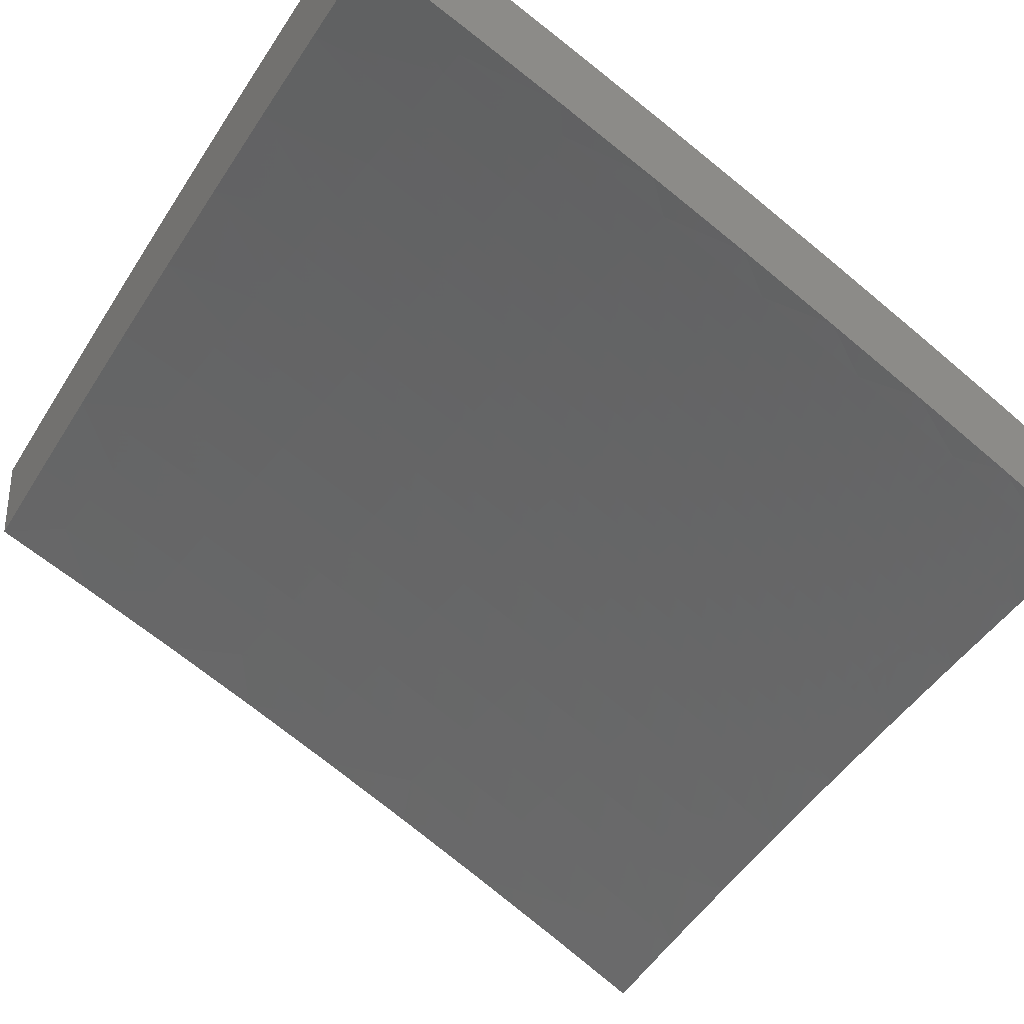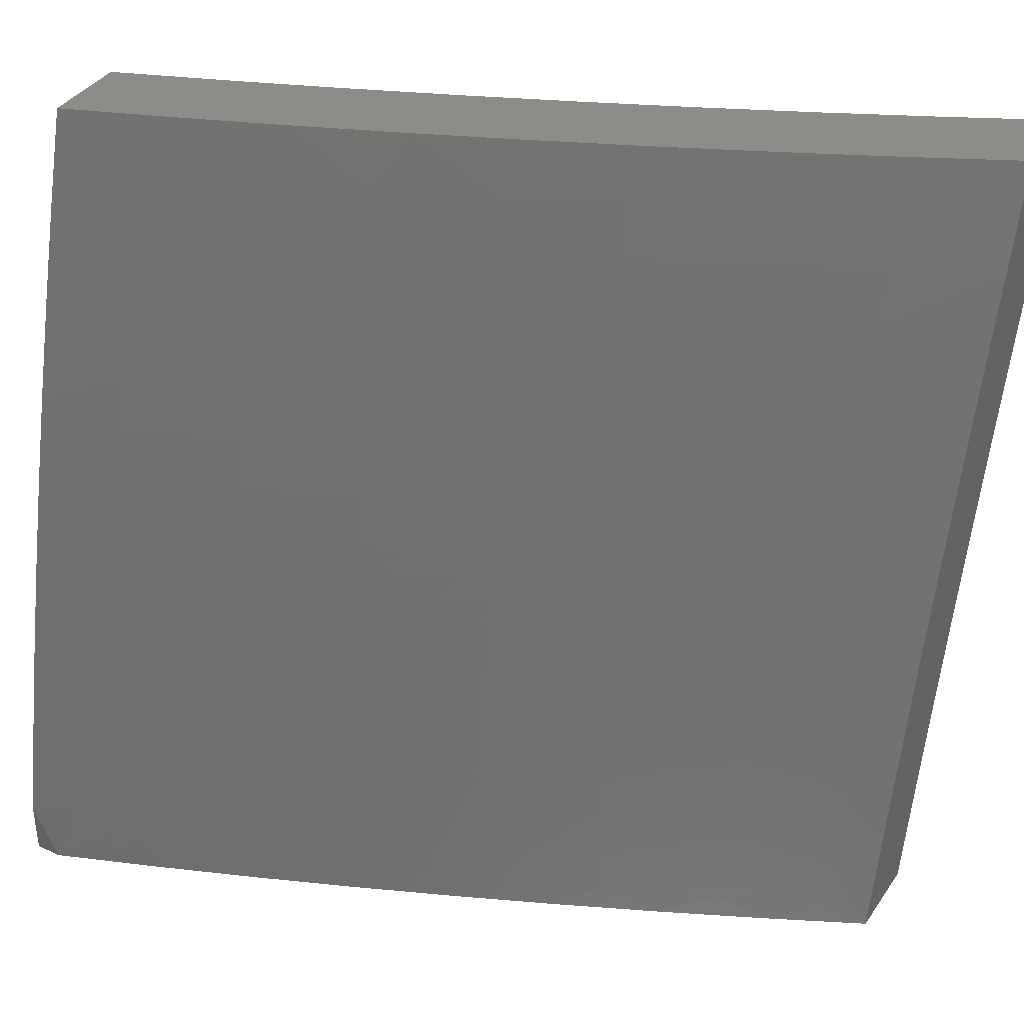
<metadata>
{"format":"stl","ext":"stl","renderer":"f3d","projection":"perspective","resolution":1024,"background":"white","views":[{"elev":-32.4,"azim":148.1,"up":"+Y"},{"elev":38.1,"azim":-149.6,"up":"+Z"}]}
</metadata>
<code>
# stl→obj: 402 verts, 800 faces
v -4.877 9.532 2
v -4.964 9.484 2.031
v -5 9.471 2
v -4.961 9.479 2.062
v -5 9.447 2.126
v -4.959 9.474 2.093
v -4.956 9.469 2.125
v -4.82 9.536 2.125
v -4.817 9.531 2.156
v -4.681 9.596 2.156
v -4.678 9.591 2.187
v -4.541 9.653 2.187
v -4.539 9.648 2.218
v -4.401 9.709 2.218
v -4.399 9.703 2.249
v -4.261 9.762 2.249
v -4.258 9.756 2.281
v -4.12 9.813 2.281
v -4.117 9.807 2.312
v -4 9.866 2.252
v -4 9.84 2.377
v -4.827 9.551 2.031
v -4.754 9.591 2
v -4.69 9.616 2.031
v -4.63 9.649 2
v -4.553 9.678 2.031
v -4.506 9.705 2
v -4.415 9.739 2.031
v -4.38 9.76 2
v -4.276 9.798 2.031
v -4.254 9.813 2
v -4.137 9.855 2.031
v -4.127 9.865 2
v -4 9.915 2
v -4.135 9.85 2.062
v -4 9.891 2.126
v -4.133 9.845 2.093
v -4.131 9.84 2.125
v -4.272 9.788 2.093
v -4.27 9.783 2.125
v -4.41 9.729 2.093
v -4.408 9.724 2.125
v -4.548 9.669 2.093
v -4.546 9.664 2.125
v -4.686 9.606 2.093
v -4.683 9.601 2.125
v -4.822 9.541 2.093
v -4.127 9.829 2.187
v -4.129 9.835 2.156
v -4 9.812 2.503
v -4.108 9.784 2.437
v -4.11 9.79 2.405
v -4.113 9.796 2.374
v -4.251 9.74 2.374
v -4.253 9.745 2.343
v -4.391 9.687 2.343
v -4.394 9.692 2.312
v -4.531 9.632 2.312
v -4.534 9.637 2.281
v -4.67 9.575 2.281
v -4.673 9.58 2.249
v -4.81 9.515 2.249
v -4.812 9.521 2.218
v -4.948 9.454 2.218
v -4.951 9.459 2.187
v -5 9.42 2.252
v -4 9.782 2.628
v -4.097 9.76 2.562
v -4.1 9.766 2.531
v -4.103 9.772 2.499
v -4.24 9.716 2.499
v -4.243 9.722 2.468
v -4.38 9.663 2.468
v -4.383 9.669 2.437
v -4.52 9.609 2.437
v -4.523 9.615 2.405
v -4.66 9.552 2.405
v -4.662 9.558 2.374
v -4.798 9.493 2.374
v -4.801 9.499 2.343
v -4.937 9.432 2.343
v -4.94 9.438 2.312
v -5 9.393 2.378
v -4 9.752 2.752
v -4.086 9.734 2.687
v -4.092 9.747 2.624
v -4.235 9.703 2.562
v -4.238 9.71 2.531
v -4.375 9.651 2.531
v -4.378 9.657 2.499
v -4.515 9.597 2.499
v -4.517 9.603 2.468
v -4.654 9.54 2.468
v -4.657 9.546 2.437
v -4.793 9.482 2.437
v -4.796 9.488 2.405
v -4.931 9.421 2.405
v -4.934 9.427 2.374
v -4 9.719 2.876
v -4.075 9.707 2.812
v -4.081 9.72 2.75
v -4.224 9.678 2.687
v -4.229 9.691 2.624
v -4.366 9.632 2.624
v -4.372 9.645 2.562
v -4.509 9.585 2.562
v -4.512 9.591 2.531
v -4.648 9.529 2.531
v -4.651 9.535 2.499
v -4.787 9.47 2.499
v -4.79 9.476 2.468
v -4.925 9.41 2.468
v -4.928 9.415 2.437
v -5 9.363 2.503
v -4 9.686 3
v -4.063 9.678 2.937
v -4.069 9.692 2.875
v -4.212 9.651 2.812
v -4.218 9.664 2.75
v -4.355 9.606 2.75
v -4.361 9.619 2.687
v -4.497 9.559 2.687
v -4.503 9.572 2.624
v -4.639 9.51 2.624
v -4.645 9.522 2.562
v -4.781 9.458 2.562
v -4.784 9.464 2.531
v -4.919 9.398 2.531
v -4.922 9.404 2.499
v -4.127 9.635 3
v -4.2 9.622 2.937
v -4.206 9.637 2.875
v -4.342 9.579 2.875
v -4.348 9.593 2.812
v -4.484 9.533 2.812
v -4.491 9.546 2.75
v -4.626 9.484 2.75
v -4.633 9.497 2.687
v -4.768 9.433 2.687
v -4.774 9.446 2.624
v -4.909 9.379 2.624
v -4.916 9.392 2.562
v -5 9.333 2.628
v -4.254 9.582 3
v -4.336 9.564 2.937
v -4.478 9.519 2.875
v -4.62 9.471 2.812
v -4.761 9.42 2.75
v -4.903 9.367 2.687
v -4.38 9.527 3
v -4.471 9.505 2.937
v -4.613 9.457 2.875
v -4.755 9.407 2.812
v -4.896 9.354 2.75
v -5 9.3 2.752
v -4.506 9.471 3
v -4.606 9.443 2.937
v -4.748 9.393 2.875
v -4.889 9.341 2.812
v -4.63 9.414 3
v -4.741 9.379 2.937
v -4.882 9.327 2.875
v -5 9.267 2.876
v -4.754 9.354 3
v -4.874 9.313 2.937
v -4.878 9.294 3
v -5 9.231 3
v -4.825 9.546 2.062
v -4.688 9.611 2.062
v -4.551 9.674 2.062
v -4.413 9.734 2.062
v -4.274 9.793 2.062
v -4.953 9.464 2.156
v -4.815 9.526 2.187
v -4.945 9.449 2.249
v -4.943 9.443 2.281
v -4.804 9.504 2.312
v -4.665 9.564 2.343
v -4.526 9.62 2.374
v -4.386 9.675 2.405
v -4.246 9.728 2.437
v -4.105 9.778 2.468
v -4.807 9.51 2.281
v -4.676 9.585 2.218
v -4.536 9.643 2.249
v -4.396 9.698 2.281
v -4.256 9.751 2.312
v -4.115 9.802 2.343
v -4.668 9.569 2.312
v -4.544 9.658 2.156
v -4.406 9.719 2.156
v -4.268 9.778 2.156
v -4.528 9.626 2.343
v -4.403 9.714 2.187
v -4.263 9.767 2.218
v -4.122 9.819 2.249
v -4.388 9.681 2.374
v -4.265 9.773 2.187
v -4.248 9.734 2.405
v -4.124 9.824 2.218
v -4.156 9.952 2
v -4.141 9.952 2.031
v -4.033 10 2
v -4.139 9.947 2.062
v -4 10 2.069
v -4.137 9.942 2.093
v -4.135 9.937 2.125
v -4.273 9.881 2.125
v -4.27 9.876 2.156
v -4.408 9.818 2.156
v -4.406 9.813 2.187
v -4.542 9.753 2.187
v -4.54 9.748 2.218
v -4.676 9.686 2.218
v -4.674 9.681 2.249
v -4.81 9.617 2.249
v -4.807 9.612 2.281
v -4.942 9.546 2.281
v -4.939 9.54 2.312
v -5 9.523 2.252
v -5 9.496 2.378
v -4.279 9.896 2.031
v -4.278 9.902 2
v -4.4 9.851 2
v -4.417 9.838 2.031
v -4.521 9.798 2
v -4.554 9.778 2.031
v -4.642 9.744 2
v -4.691 9.716 2.031
v -4.762 9.689 2
v -4.827 9.652 2.031
v -4.881 9.632 2
v -4.963 9.586 2.031
v -5 9.573 2
v -4.96 9.581 2.062
v -5 9.549 2.126
v -4.958 9.576 2.093
v -4.955 9.572 2.125
v -4.822 9.642 2.093
v -4.82 9.637 2.125
v -4.686 9.706 2.093
v -4.684 9.701 2.125
v -4.55 9.768 2.093
v -4.547 9.763 2.125
v -4.412 9.828 2.093
v -4.41 9.823 2.125
v -4.275 9.886 2.093
v -4.95 9.562 2.187
v -4.953 9.567 2.156
v -5 9.467 2.503
v -4.928 9.518 2.437
v -4.931 9.524 2.405
v -4.933 9.53 2.374
v -4.799 9.595 2.374
v -4.801 9.601 2.343
v -4.666 9.664 2.343
v -4.669 9.67 2.312
v -4.532 9.731 2.312
v -4.535 9.737 2.281
v -4.398 9.797 2.281
v -4.401 9.802 2.249
v -4.264 9.86 2.249
v -4.266 9.865 2.218
v -4.128 9.921 2.218
v -4.13 9.927 2.187
v -4 9.978 2.186
v -4.133 9.932 2.156
v -5 9.436 2.628
v -4.915 9.495 2.562
v -4.919 9.501 2.531
v -4.922 9.507 2.499
v -4.787 9.572 2.499
v -4.79 9.578 2.468
v -4.655 9.641 2.468
v -4.658 9.647 2.437
v -4.522 9.709 2.437
v -4.525 9.715 2.405
v -4.388 9.774 2.405
v -4.391 9.78 2.374
v -4.254 9.838 2.374
v -4.256 9.843 2.343
v -4.119 9.899 2.343
v -4.121 9.905 2.312
v -4 9.954 2.303
v -4.124 9.91 2.281
v -4.126 9.916 2.249
v -4.261 9.854 2.281
v -5 9.404 2.752
v -4.903 9.47 2.687
v -4.909 9.482 2.624
v -4.781 9.56 2.562
v -4.784 9.566 2.531
v -4.649 9.629 2.531
v -4.652 9.635 2.499
v -4.516 9.697 2.499
v -4.519 9.703 2.468
v -4.383 9.762 2.468
v -4.386 9.768 2.437
v -4.249 9.826 2.437
v -4.251 9.832 2.405
v -4.114 9.887 2.405
v -4.117 9.893 2.374
v -4 9.929 2.42
v -5 9.371 2.876
v -4.889 9.444 2.812
v -4.896 9.457 2.75
v -4.769 9.535 2.687
v -4.775 9.548 2.624
v -4.64 9.611 2.624
v -4.646 9.623 2.562
v -4.511 9.685 2.562
v -4.514 9.691 2.531
v -4.378 9.75 2.531
v -4.38 9.756 2.499
v -4.244 9.814 2.499
v -4.246 9.82 2.468
v -4.109 9.876 2.468
v -4.112 9.882 2.437
v -5 9.336 3
v -4.875 9.417 2.937
v -4.882 9.43 2.875
v -4.756 9.509 2.812
v -4.762 9.522 2.75
v -4.628 9.585 2.75
v -4.634 9.598 2.687
v -4.499 9.659 2.687
v -4.505 9.672 2.624
v -4.369 9.732 2.624
v -4.375 9.744 2.562
v -4.238 9.802 2.562
v -4.241 9.808 2.531
v -4.104 9.863 2.531
v -4.107 9.87 2.499
v -4 9.903 2.537
v -4.878 9.398 3
v -4.754 9.458 3
v -4.742 9.481 2.937
v -4.63 9.516 3
v -4.608 9.544 2.937
v -4.506 9.573 3
v -4.474 9.605 2.937
v -4.38 9.629 3
v -4.339 9.664 2.937
v -4.254 9.683 3
v -4.203 9.721 2.937
v -4.127 9.735 3
v -4.068 9.776 2.937
v -4 9.786 3
v -4 9.817 2.885
v -4 9.847 2.769
v -4.08 9.804 2.812
v -4.074 9.79 2.875
v -4 9.875 2.653
v -4.091 9.831 2.687
v -4.085 9.818 2.75
v -4.216 9.749 2.812
v -4.21 9.735 2.875
v -4.345 9.678 2.875
v -4.096 9.844 2.624
v -4.101 9.857 2.562
v -4.277 9.891 2.062
v -4.415 9.833 2.062
v -4.552 9.773 2.062
v -4.689 9.711 2.062
v -4.825 9.647 2.062
v -4.268 9.871 2.187
v -4.259 9.849 2.312
v -4.396 9.791 2.312
v -4.233 9.789 2.624
v -4.227 9.776 2.687
v -4.363 9.719 2.687
v -4.222 9.763 2.75
v -4.357 9.706 2.75
v -4.493 9.646 2.75
v -4.403 9.807 2.218
v -4.538 9.742 2.249
v -4.671 9.675 2.281
v -4.804 9.606 2.312
v -4.936 9.535 2.343
v -4.393 9.786 2.343
v -4.527 9.72 2.374
v -4.66 9.653 2.405
v -4.793 9.584 2.437
v -4.925 9.512 2.468
v -4.351 9.692 2.812
v -4.48 9.619 2.875
v -4.545 9.758 2.156
v -4.681 9.696 2.156
v -4.817 9.632 2.156
v -4.53 9.726 2.343
v -4.487 9.633 2.812
v -4.621 9.572 2.812
v -4.679 9.691 2.187
v -4.812 9.622 2.218
v -4.945 9.551 2.249
v -4.663 9.659 2.374
v -4.796 9.589 2.405
v -4.615 9.558 2.875
v -4.815 9.627 2.187
v -4.749 9.495 2.875
v -4.947 9.556 2.218
v -4 10 2
f 1 2 3
f 3 2 4
f 3 4 5
f 5 4 6
f 5 6 7
f 7 6 8
f 7 8 9
f 9 8 10
f 9 10 11
f 11 10 12
f 11 12 13
f 13 12 14
f 13 14 15
f 15 14 16
f 15 16 17
f 17 16 18
f 17 18 19
f 19 18 20
f 19 20 21
f 2 1 22
f 22 1 23
f 22 23 24
f 24 23 25
f 24 25 26
f 26 25 27
f 26 27 28
f 28 27 29
f 28 29 30
f 30 29 31
f 30 31 32
f 32 31 33
f 32 33 34
f 32 34 35
f 35 34 36
f 35 36 37
f 37 36 38
f 37 38 39
f 39 38 40
f 39 40 41
f 41 40 42
f 41 42 43
f 43 42 44
f 43 44 45
f 45 44 46
f 45 46 47
f 47 46 8
f 47 8 6
f 20 48 36
f 36 48 49
f 36 49 38
f 38 49 40
f 50 51 21
f 21 51 52
f 21 52 53
f 53 52 54
f 53 54 55
f 55 54 56
f 55 56 57
f 57 56 58
f 57 58 59
f 59 58 60
f 59 60 61
f 61 60 62
f 61 62 63
f 63 62 64
f 63 64 65
f 65 64 66
f 65 66 5
f 67 68 50
f 50 68 69
f 50 69 70
f 70 69 71
f 70 71 72
f 72 71 73
f 72 73 74
f 74 73 75
f 74 75 76
f 76 75 77
f 76 77 78
f 78 77 79
f 78 79 80
f 80 79 81
f 80 81 82
f 82 81 83
f 82 83 66
f 84 85 67
f 67 85 86
f 67 86 68
f 68 86 87
f 68 87 88
f 88 87 89
f 88 89 90
f 90 89 91
f 90 91 92
f 92 91 93
f 92 93 94
f 94 93 95
f 94 95 96
f 96 95 97
f 96 97 98
f 98 97 83
f 98 83 81
f 99 100 84
f 84 100 101
f 84 101 85
f 85 101 102
f 85 102 103
f 103 102 104
f 103 104 105
f 105 104 106
f 105 106 107
f 107 106 108
f 107 108 109
f 109 108 110
f 109 110 111
f 111 110 112
f 111 112 113
f 113 112 114
f 113 114 83
f 115 116 99
f 99 116 117
f 99 117 100
f 100 117 118
f 100 118 119
f 119 118 120
f 119 120 121
f 121 120 122
f 121 122 123
f 123 122 124
f 123 124 125
f 125 124 126
f 125 126 127
f 127 126 128
f 127 128 129
f 129 128 114
f 129 114 112
f 115 130 116
f 116 130 131
f 116 131 132
f 132 131 133
f 132 133 134
f 134 133 135
f 134 135 136
f 136 135 137
f 136 137 138
f 138 137 139
f 138 139 140
f 140 139 141
f 140 141 142
f 142 141 143
f 142 143 114
f 130 144 131
f 131 144 145
f 131 145 133
f 133 145 146
f 133 146 135
f 135 146 147
f 135 147 137
f 137 147 148
f 137 148 139
f 139 148 149
f 139 149 141
f 141 149 143
f 144 150 145
f 145 150 151
f 145 151 146
f 146 151 152
f 146 152 147
f 147 152 153
f 147 153 148
f 148 153 154
f 148 154 149
f 149 154 155
f 149 155 143
f 150 156 151
f 151 156 157
f 151 157 152
f 152 157 158
f 152 158 153
f 153 158 159
f 153 159 154
f 154 159 155
f 156 160 157
f 157 160 161
f 157 161 158
f 158 161 162
f 158 162 159
f 159 162 163
f 159 163 155
f 160 164 161
f 161 164 165
f 161 165 162
f 162 165 163
f 164 166 165
f 165 166 167
f 165 167 163
f 47 6 4
f 4 2 168
f 168 2 22
f 168 22 169
f 169 22 24
f 169 24 170
f 170 24 26
f 170 26 171
f 171 26 28
f 171 28 172
f 172 28 30
f 172 30 35
f 35 30 32
f 65 5 173
f 173 5 7
f 173 7 9
f 65 173 174
f 174 173 9
f 174 9 11
f 64 175 66
f 66 175 176
f 66 176 82
f 82 176 177
f 82 177 80
f 80 177 178
f 80 178 78
f 78 178 179
f 78 179 76
f 76 179 180
f 76 180 74
f 74 180 181
f 74 181 72
f 72 181 182
f 72 182 70
f 70 182 50
f 64 62 175
f 175 62 183
f 175 183 176
f 176 183 177
f 113 83 97
f 96 98 79
f 79 98 81
f 111 113 95
f 95 113 97
f 142 114 128
f 127 129 110
f 110 129 112
f 140 142 126
f 126 142 128
f 45 47 168
f 168 47 4
f 45 168 169
f 10 8 46
f 65 174 63
f 63 174 184
f 63 184 61
f 61 184 185
f 61 185 59
f 59 185 186
f 59 186 57
f 57 186 187
f 57 187 55
f 55 187 188
f 55 188 53
f 53 188 21
f 184 174 11
f 62 60 183
f 183 60 189
f 183 189 177
f 177 189 178
f 94 96 77
f 77 96 79
f 109 111 93
f 93 111 95
f 125 127 108
f 108 127 110
f 138 140 124
f 124 140 126
f 43 45 169
f 43 169 170
f 10 46 190
f 190 46 44
f 190 44 191
f 191 44 42
f 191 42 192
f 192 42 40
f 192 40 49
f 185 184 13
f 13 184 11
f 60 58 189
f 189 58 193
f 189 193 178
f 178 193 179
f 92 94 75
f 75 94 77
f 107 109 91
f 91 109 93
f 123 125 106
f 106 125 108
f 136 138 122
f 122 138 124
f 41 43 170
f 41 170 171
f 10 190 12
f 12 190 194
f 12 194 14
f 14 194 195
f 14 195 16
f 16 195 196
f 16 196 18
f 18 196 20
f 194 190 191
f 186 185 15
f 15 185 13
f 58 56 193
f 193 56 197
f 193 197 179
f 179 197 180
f 90 92 73
f 73 92 75
f 105 107 89
f 89 107 91
f 121 123 104
f 104 123 106
f 134 136 120
f 120 136 122
f 39 41 171
f 39 171 172
f 194 191 198
f 198 191 192
f 198 192 48
f 48 192 49
f 187 186 17
f 17 186 15
f 56 54 197
f 197 54 199
f 197 199 180
f 180 199 181
f 88 90 71
f 71 90 73
f 103 105 87
f 87 105 89
f 119 121 102
f 102 121 104
f 132 134 118
f 118 134 120
f 37 39 172
f 37 172 35
f 194 198 195
f 195 198 200
f 195 200 196
f 196 200 20
f 200 198 48
f 188 187 19
f 19 187 17
f 54 52 199
f 199 52 51
f 199 51 181
f 181 51 182
f 68 88 69
f 69 88 71
f 85 103 86
f 86 103 87
f 100 119 101
f 101 119 102
f 116 132 117
f 117 132 118
f 20 200 48
f 21 188 19
f 50 182 51
f 201 202 203
f 203 202 204
f 203 204 205
f 205 204 206
f 205 206 207
f 207 206 208
f 207 208 209
f 209 208 210
f 209 210 211
f 211 210 212
f 211 212 213
f 213 212 214
f 213 214 215
f 215 214 216
f 215 216 217
f 217 216 218
f 217 218 219
f 219 218 220
f 219 220 221
f 202 201 222
f 222 201 223
f 222 223 224
f 222 224 225
f 225 224 226
f 225 226 227
f 227 226 228
f 227 228 229
f 229 228 230
f 229 230 231
f 231 230 232
f 231 232 233
f 233 232 234
f 233 234 235
f 235 234 236
f 235 236 237
f 237 236 238
f 237 238 239
f 239 238 240
f 239 240 241
f 241 240 242
f 241 242 243
f 243 242 244
f 243 244 245
f 245 244 246
f 245 246 247
f 247 246 208
f 247 208 206
f 220 248 236
f 236 248 249
f 236 249 238
f 238 249 240
f 250 251 221
f 221 251 252
f 221 252 253
f 253 252 254
f 253 254 255
f 255 254 256
f 255 256 257
f 257 256 258
f 257 258 259
f 259 258 260
f 259 260 261
f 261 260 262
f 261 262 263
f 263 262 264
f 263 264 265
f 265 264 266
f 265 266 267
f 267 266 207
f 267 207 209
f 268 269 250
f 250 269 270
f 250 270 271
f 271 270 272
f 271 272 273
f 273 272 274
f 273 274 275
f 275 274 276
f 275 276 277
f 277 276 278
f 277 278 279
f 279 278 280
f 279 280 281
f 281 280 282
f 281 282 283
f 283 282 284
f 283 284 285
f 285 284 286
f 285 286 287
f 287 286 262
f 287 262 260
f 288 289 268
f 268 289 290
f 268 290 269
f 269 290 291
f 269 291 292
f 292 291 293
f 292 293 294
f 294 293 295
f 294 295 296
f 296 295 297
f 296 297 298
f 298 297 299
f 298 299 300
f 300 299 301
f 300 301 302
f 302 301 303
f 302 303 284
f 304 305 288
f 288 305 306
f 288 306 289
f 289 306 307
f 289 307 308
f 308 307 309
f 308 309 310
f 310 309 311
f 310 311 312
f 312 311 313
f 312 313 314
f 314 313 315
f 314 315 316
f 316 315 317
f 316 317 318
f 318 317 303
f 318 303 301
f 319 320 304
f 304 320 321
f 304 321 305
f 305 321 322
f 305 322 323
f 323 322 324
f 323 324 325
f 325 324 326
f 325 326 327
f 327 326 328
f 327 328 329
f 329 328 330
f 329 330 331
f 331 330 332
f 331 332 333
f 333 332 334
f 333 334 317
f 317 334 303
f 319 335 320
f 320 335 336
f 320 336 337
f 337 336 338
f 337 338 339
f 339 338 340
f 339 340 341
f 341 340 342
f 341 342 343
f 343 342 344
f 343 344 345
f 345 344 346
f 345 346 347
f 347 346 348
f 347 348 349
f 350 351 349
f 349 351 352
f 349 352 347
f 347 352 345
f 353 354 350
f 350 354 355
f 350 355 351
f 351 355 356
f 351 356 357
f 357 356 358
f 357 358 343
f 343 358 341
f 354 353 359
f 359 353 334
f 359 334 360
f 360 334 332
f 360 332 330
f 284 266 286
f 286 266 264
f 286 264 262
f 266 205 207
f 247 206 204
f 204 202 361
f 361 202 222
f 361 222 362
f 362 222 225
f 362 225 363
f 363 225 227
f 363 227 364
f 364 227 229
f 364 229 365
f 365 229 231
f 365 231 235
f 235 231 233
f 265 267 366
f 366 267 209
f 366 209 211
f 302 284 282
f 283 285 367
f 367 285 287
f 367 287 368
f 368 287 260
f 368 260 258
f 300 302 280
f 280 302 282
f 316 318 299
f 299 318 301
f 331 333 315
f 315 333 317
f 359 360 369
f 369 360 330
f 369 330 328
f 354 359 370
f 370 359 369
f 370 369 371
f 371 369 328
f 371 328 326
f 355 354 372
f 372 354 370
f 372 370 373
f 373 370 371
f 373 371 374
f 374 371 326
f 374 326 324
f 345 352 357
f 357 352 351
f 245 247 361
f 361 247 204
f 245 361 362
f 210 208 246
f 265 366 263
f 263 366 375
f 263 375 261
f 261 375 376
f 261 376 259
f 259 376 377
f 259 377 257
f 257 377 378
f 257 378 255
f 255 378 379
f 255 379 253
f 253 379 221
f 375 366 211
f 283 367 281
f 281 367 380
f 281 380 279
f 279 380 381
f 279 381 277
f 277 381 382
f 277 382 275
f 275 382 383
f 275 383 273
f 273 383 384
f 273 384 271
f 271 384 250
f 380 367 368
f 298 300 278
f 278 300 280
f 314 316 297
f 297 316 299
f 329 331 313
f 313 331 315
f 355 372 356
f 356 372 385
f 356 385 358
f 358 385 386
f 358 386 341
f 341 386 339
f 385 372 373
f 343 345 357
f 243 245 362
f 243 362 363
f 210 246 387
f 387 246 244
f 387 244 388
f 388 244 242
f 388 242 389
f 389 242 240
f 389 240 249
f 376 375 213
f 213 375 211
f 380 368 390
f 390 368 258
f 390 258 256
f 296 298 276
f 276 298 278
f 312 314 295
f 295 314 297
f 327 329 311
f 311 329 313
f 385 373 391
f 391 373 374
f 391 374 392
f 392 374 324
f 392 324 322
f 241 243 363
f 241 363 364
f 210 387 212
f 212 387 393
f 212 393 214
f 214 393 394
f 214 394 216
f 216 394 395
f 216 395 218
f 218 395 220
f 393 387 388
f 377 376 215
f 215 376 213
f 380 390 381
f 381 390 396
f 381 396 382
f 382 396 397
f 382 397 383
f 383 397 251
f 383 251 384
f 384 251 250
f 396 390 256
f 294 296 274
f 274 296 276
f 310 312 293
f 293 312 295
f 325 327 309
f 309 327 311
f 385 391 386
f 386 391 398
f 386 398 339
f 339 398 337
f 398 391 392
f 239 241 364
f 239 364 365
f 393 388 399
f 399 388 389
f 399 389 248
f 248 389 249
f 378 377 217
f 217 377 215
f 397 396 254
f 254 396 256
f 292 294 272
f 272 294 274
f 308 310 291
f 291 310 293
f 323 325 307
f 307 325 309
f 398 392 400
f 400 392 322
f 400 322 321
f 237 239 365
f 237 365 235
f 393 399 394
f 394 399 401
f 394 401 395
f 395 401 220
f 401 399 248
f 379 378 219
f 219 378 217
f 251 397 252
f 252 397 254
f 269 292 270
f 270 292 272
f 289 308 290
f 290 308 291
f 305 323 306
f 306 323 307
f 320 337 400
f 400 337 398
f 320 400 321
f 220 401 248
f 221 379 219
f 115 99 348
f 348 99 84
f 348 84 349
f 349 84 67
f 349 67 350
f 350 67 50
f 350 50 353
f 353 50 334
f 334 50 21
f 334 21 303
f 303 21 20
f 303 20 284
f 284 20 36
f 284 36 266
f 266 36 34
f 266 34 205
f 205 34 402
f 33 201 34
f 34 201 203
f 34 203 402
f 201 33 223
f 223 33 31
f 223 31 224
f 224 31 29
f 224 29 226
f 226 29 27
f 226 27 228
f 228 27 25
f 228 25 230
f 230 25 23
f 230 23 232
f 232 23 1
f 232 1 234
f 234 1 3
f 167 166 319
f 319 166 335
f 335 166 164
f 335 164 336
f 336 164 160
f 336 160 338
f 338 160 156
f 338 156 340
f 340 156 150
f 340 150 342
f 342 150 144
f 342 144 344
f 344 144 130
f 344 130 346
f 346 130 115
f 346 115 348
f 5 220 3
f 3 220 236
f 3 236 234
f 220 5 221
f 221 5 66
f 221 66 250
f 250 66 83
f 250 83 268
f 268 83 114
f 268 114 288
f 288 114 143
f 288 143 304
f 304 143 155
f 304 155 319
f 319 155 163
f 319 163 167
f 203 205 402

</code>
